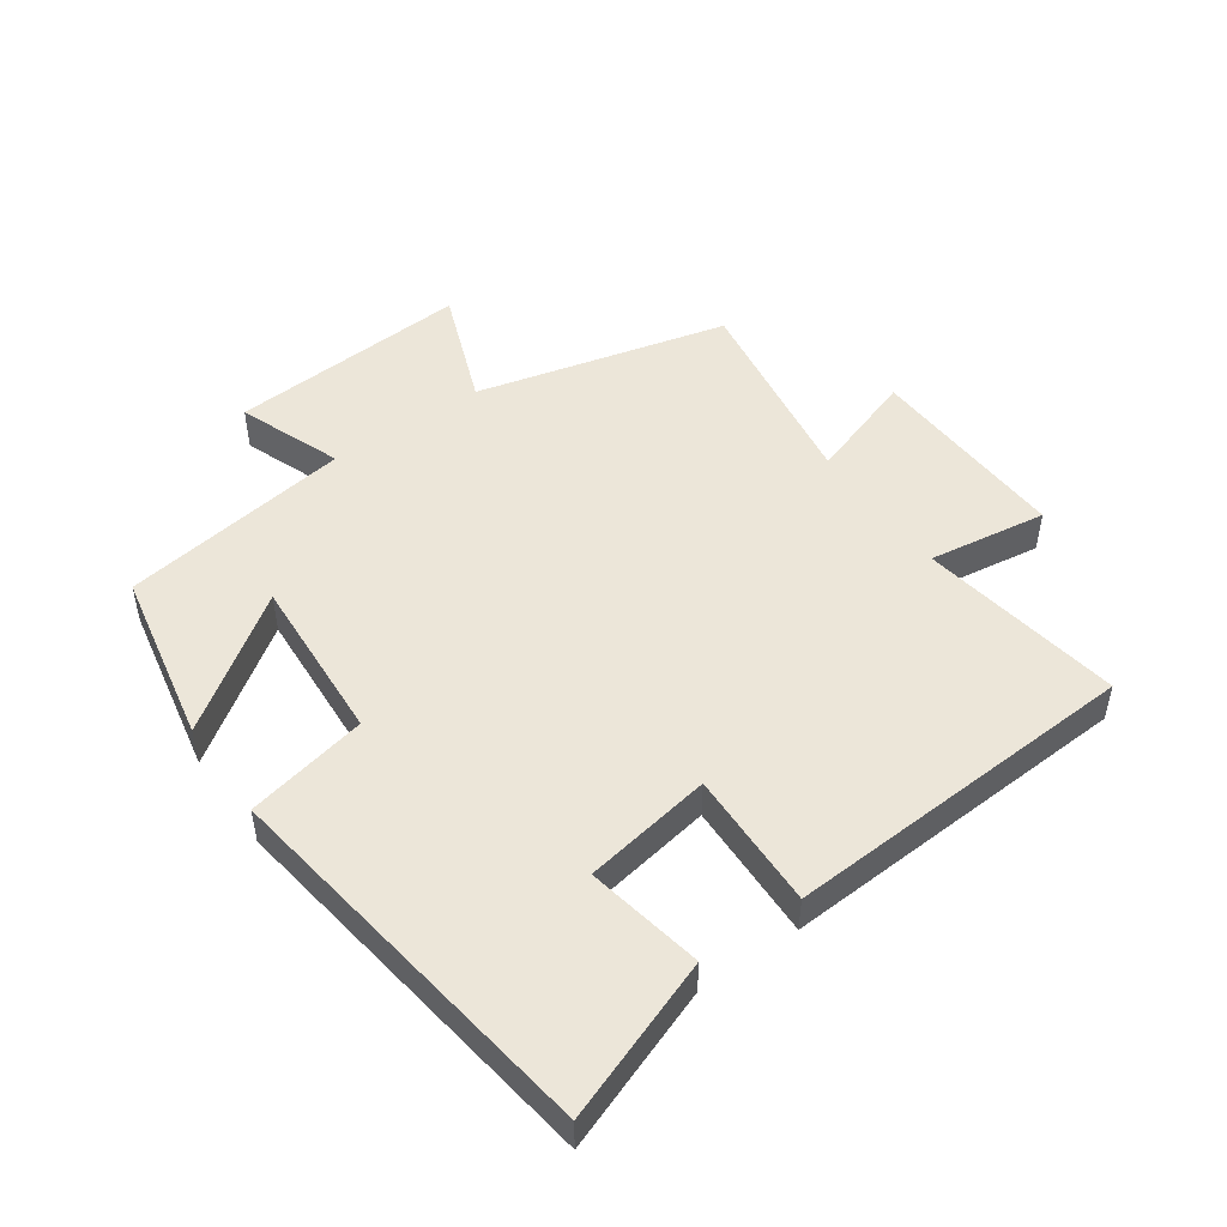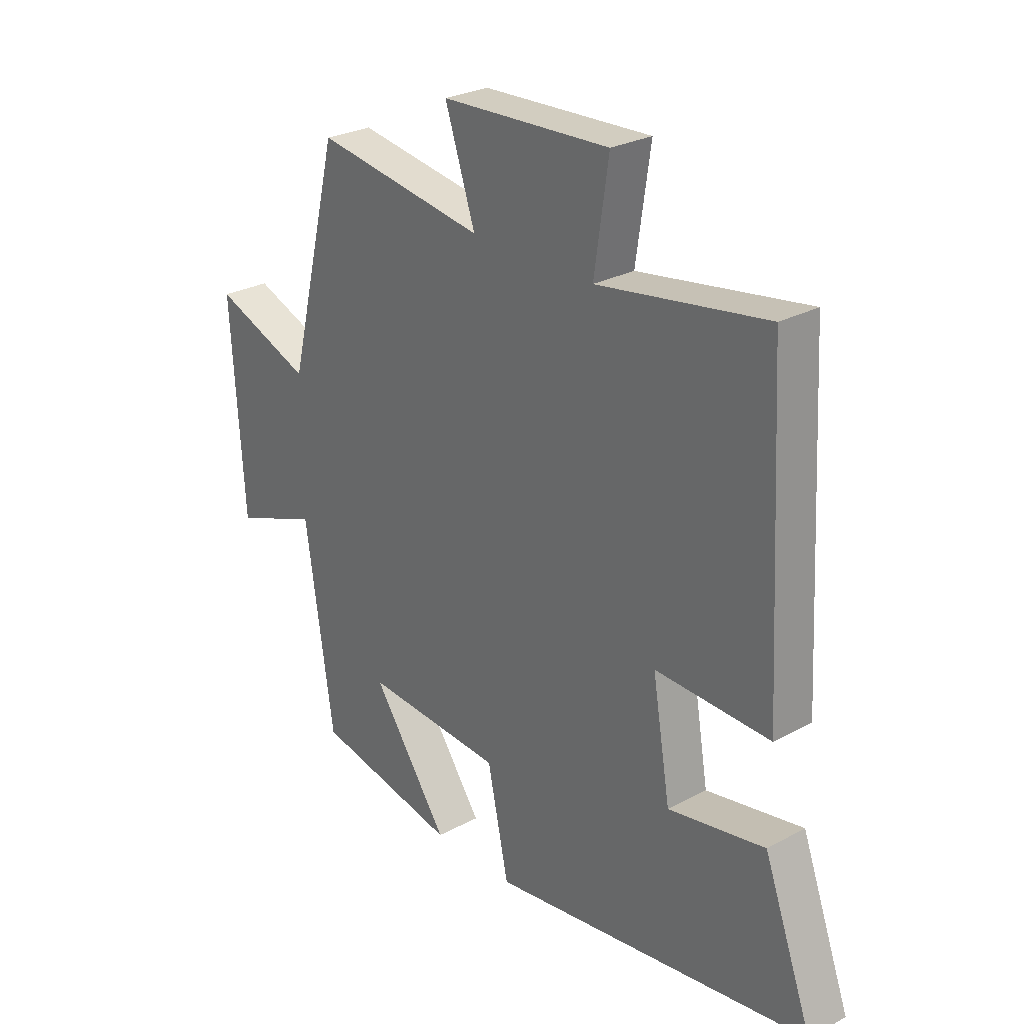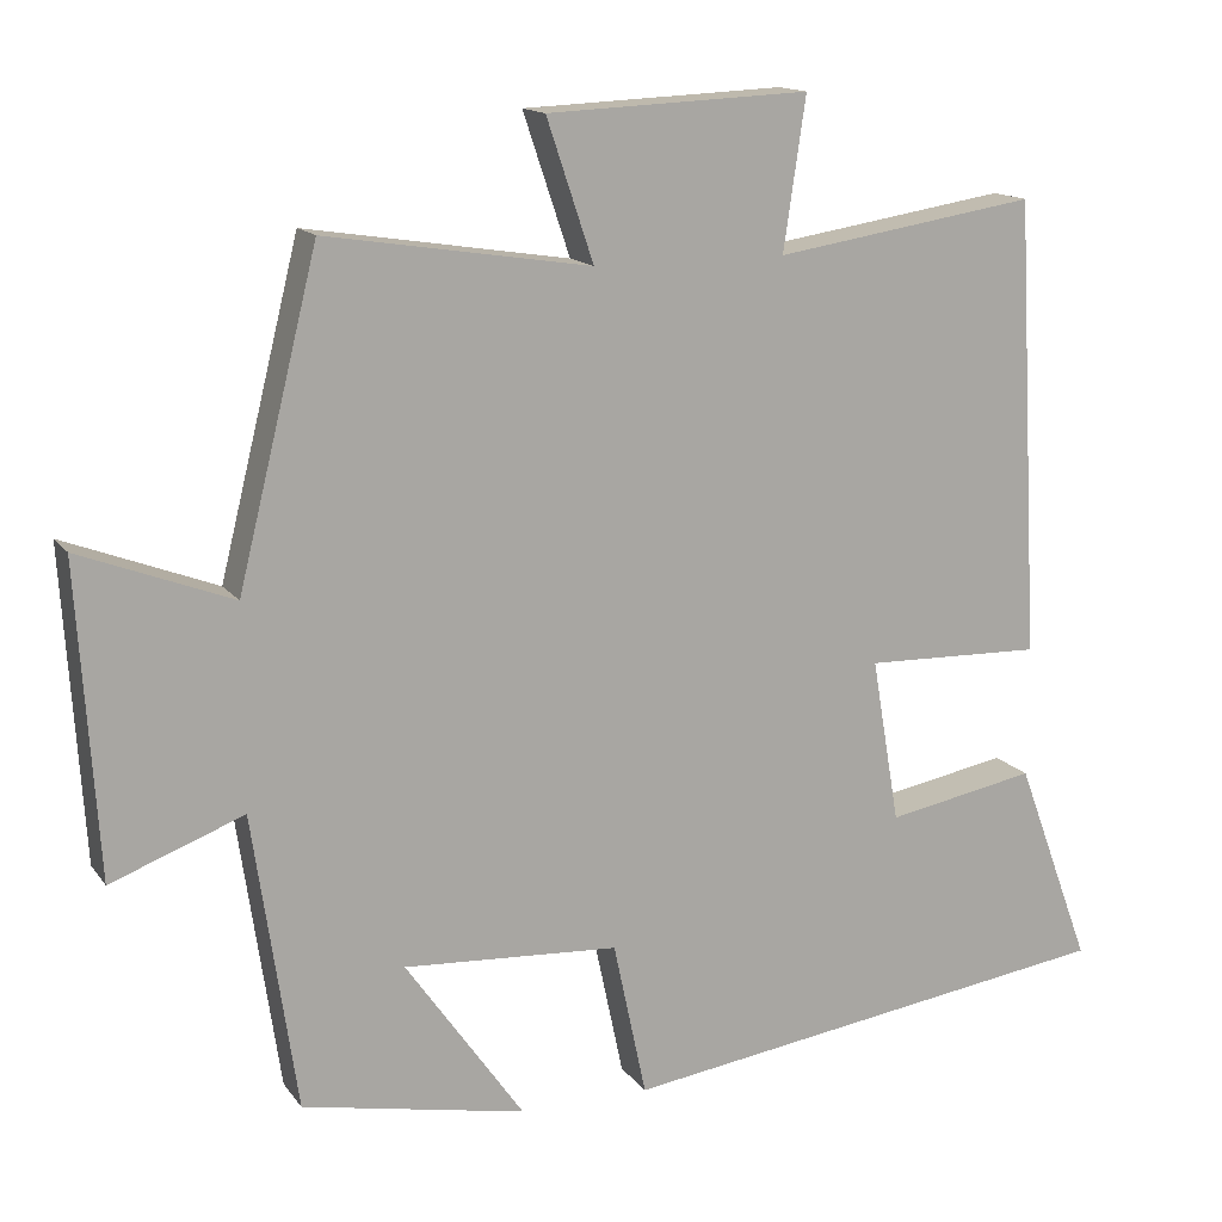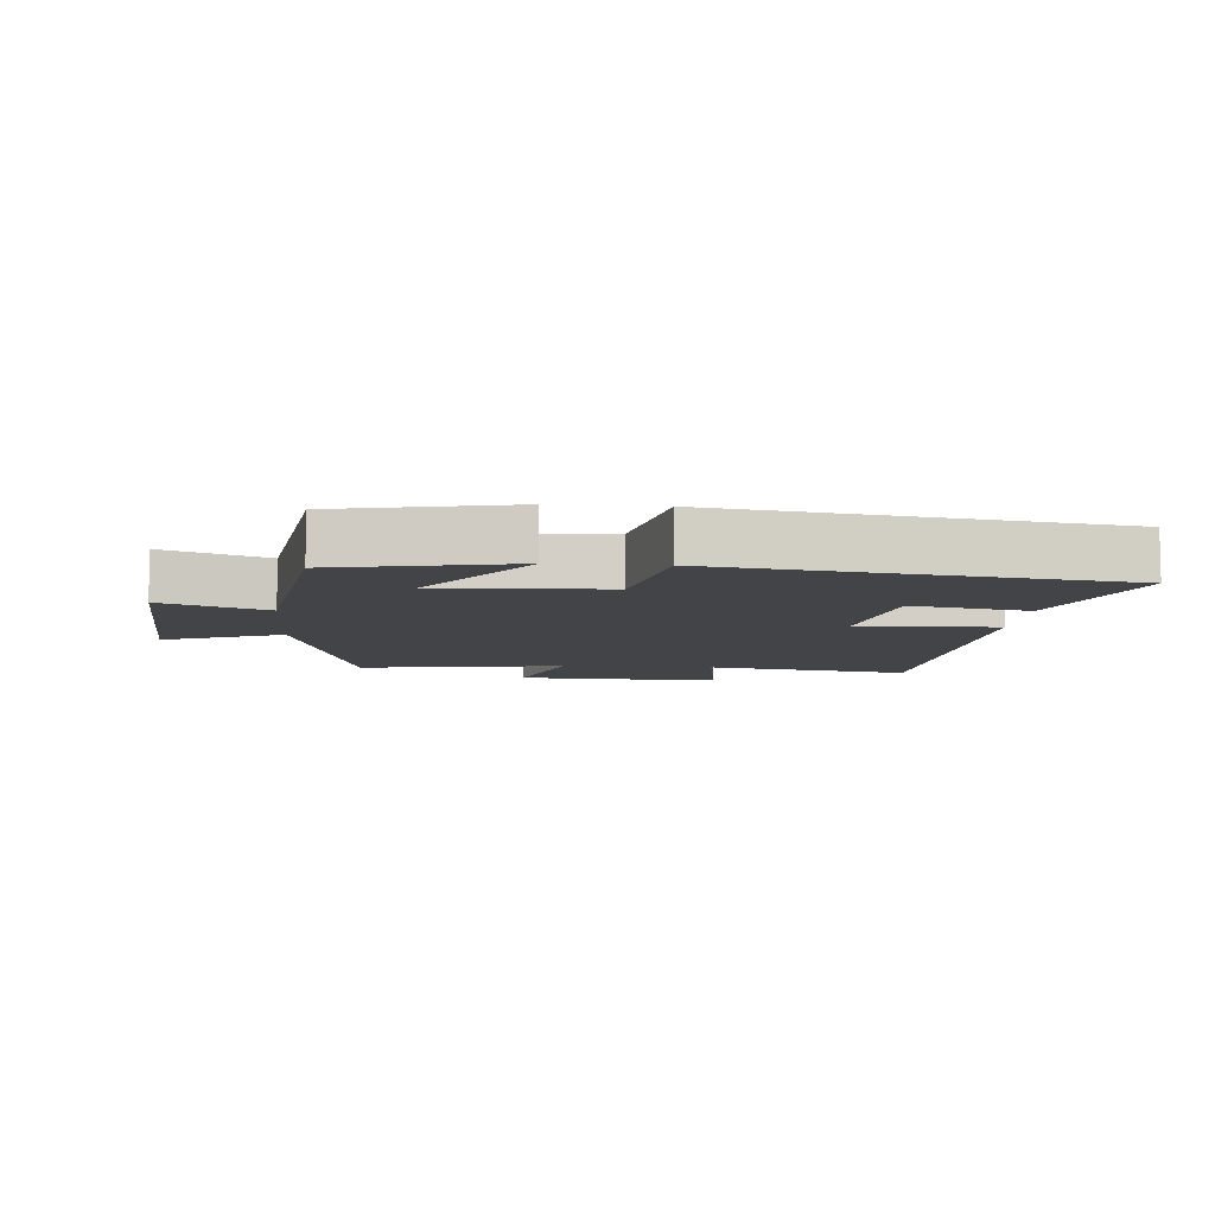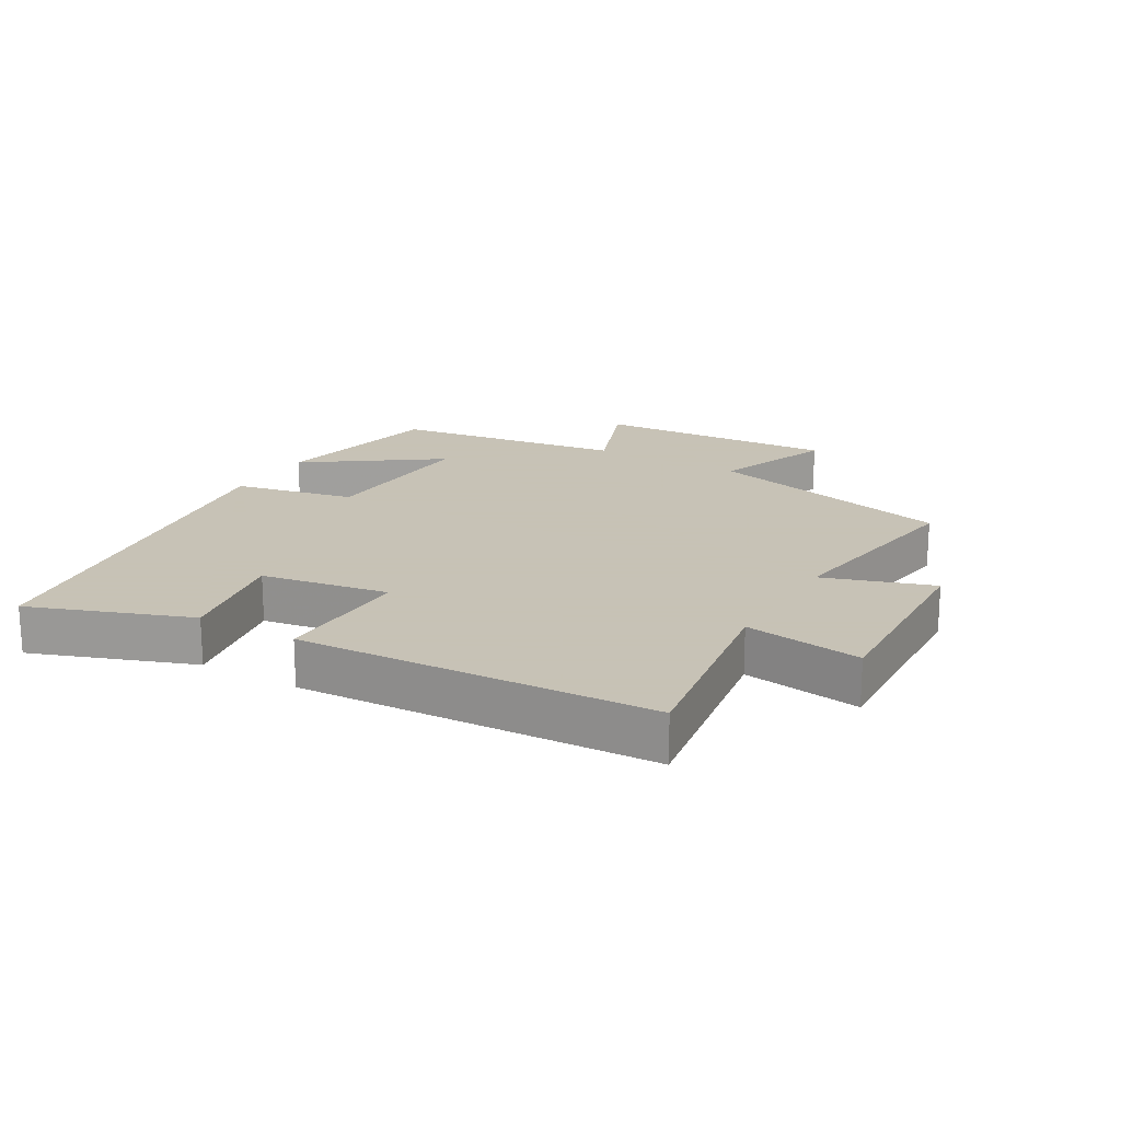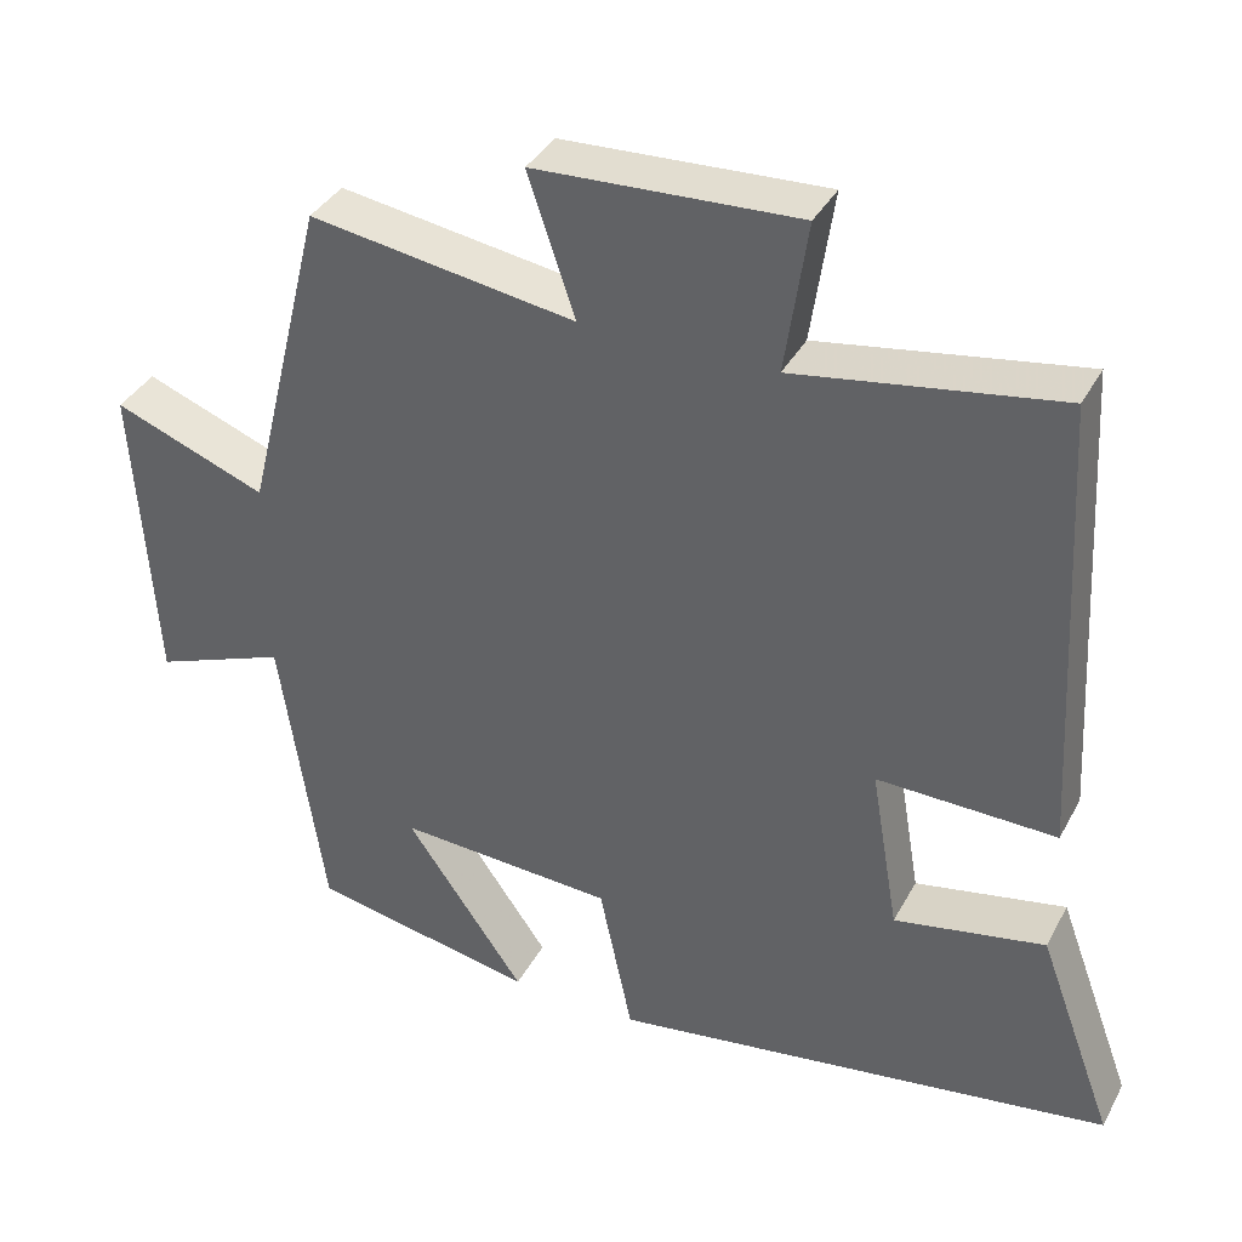
<metadata>
{"format":"obj","ext":"obj","renderer":"f3d","projection":"perspective","resolution":1024,"background":"white","views":[{"elev":49.2,"azim":-125.1,"up":"+Y"},{"elev":27.0,"azim":-130.0,"up":"+Z"},{"elev":14.5,"azim":156.9,"up":"+Z"},{"elev":-8.2,"azim":175.3,"up":"+Y"},{"elev":19.1,"azim":-59.7,"up":"+Y"},{"elev":37.0,"azim":-154.6,"up":"+Z"}]}
</metadata>
<code>
v 0.403 0.07 0.55
v 0.5 0.07 0.158
v 0.685 0.07 0.229
v 0.661 0.07 -0.147
v 0.5 0.07 -0.086
v 0.447 0.07 -0.446
v 0.175 0.07 -0.5
v 0.319 0.07 -0.295
v 0.057 0.07 -0.311
v 0.017 0.07 -0.5
v -0.592 0.07 -0.413
v -0.5 0.07 -0.164
v -0.318 0.07 -0.198
v -0.284 0.07 0.002
v -0.5 0.07 -0.004
v -0.47 0.07 0.55
v -0.152 0.07 0.5
v -0.179 0.07 0.684
v 0.139 0.07 0.67
v 0.082 0.07 0.5
v 0.403 0 0.55
v 0.5 0 0.158
v 0.685 0 0.229
v 0.661 0 -0.147
v 0.5 0 -0.086
v 0.447 0 -0.446
v 0.175 0 -0.5
v 0.319 0 -0.295
v 0.057 0 -0.311
v 0.017 0 -0.5
v -0.592 0 -0.413
v -0.5 0 -0.164
v -0.318 0 -0.198
v -0.284 0 0.002
v -0.5 0 -0.004
v -0.47 0 0.55
v -0.152 0 0.5
v -0.179 0 0.684
v 0.139 0 0.67
v 0.082 0 0.5
f 17 18 19 20
f 14 15 16 17
f 13 14 17 20
f 10 11 12 13
f 9 10 13 20
f 8 9 20 1
f 5 6 7 8
f 2 3 4 5
f 1 2 5 8
f 40 39 38 37
f 37 36 35 34
f 40 37 34 33
f 33 32 31 30
f 40 33 30 29
f 21 40 29 28
f 28 27 26 25
f 25 24 23 22
f 28 25 22 21
f 1 21 22 2
f 2 22 23 3
f 3 23 24 4
f 4 24 25 5
f 5 25 26 6
f 6 26 27 7
f 7 27 28 8
f 8 28 29 9
f 9 29 30 10
f 10 30 31 11
f 11 31 32 12
f 12 32 33 13
f 13 33 34 14
f 14 34 35 15
f 15 35 36 16
f 16 36 37 17
f 17 37 38 18
f 18 38 39 19
f 19 39 40 20
f 20 40 21 1

</code>
